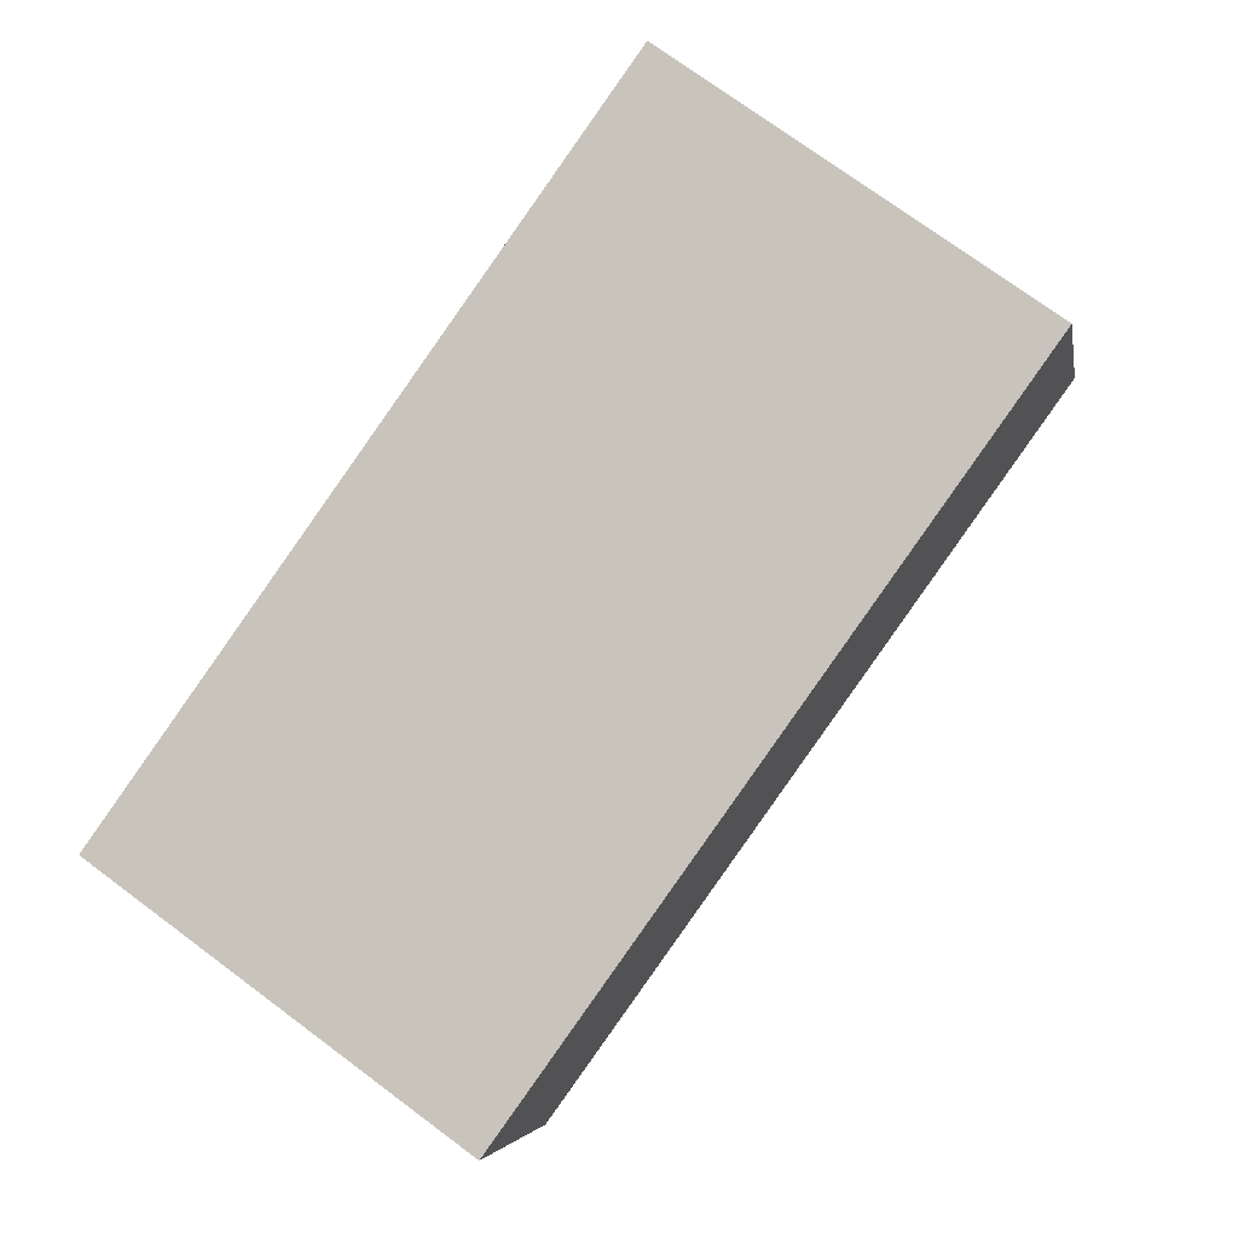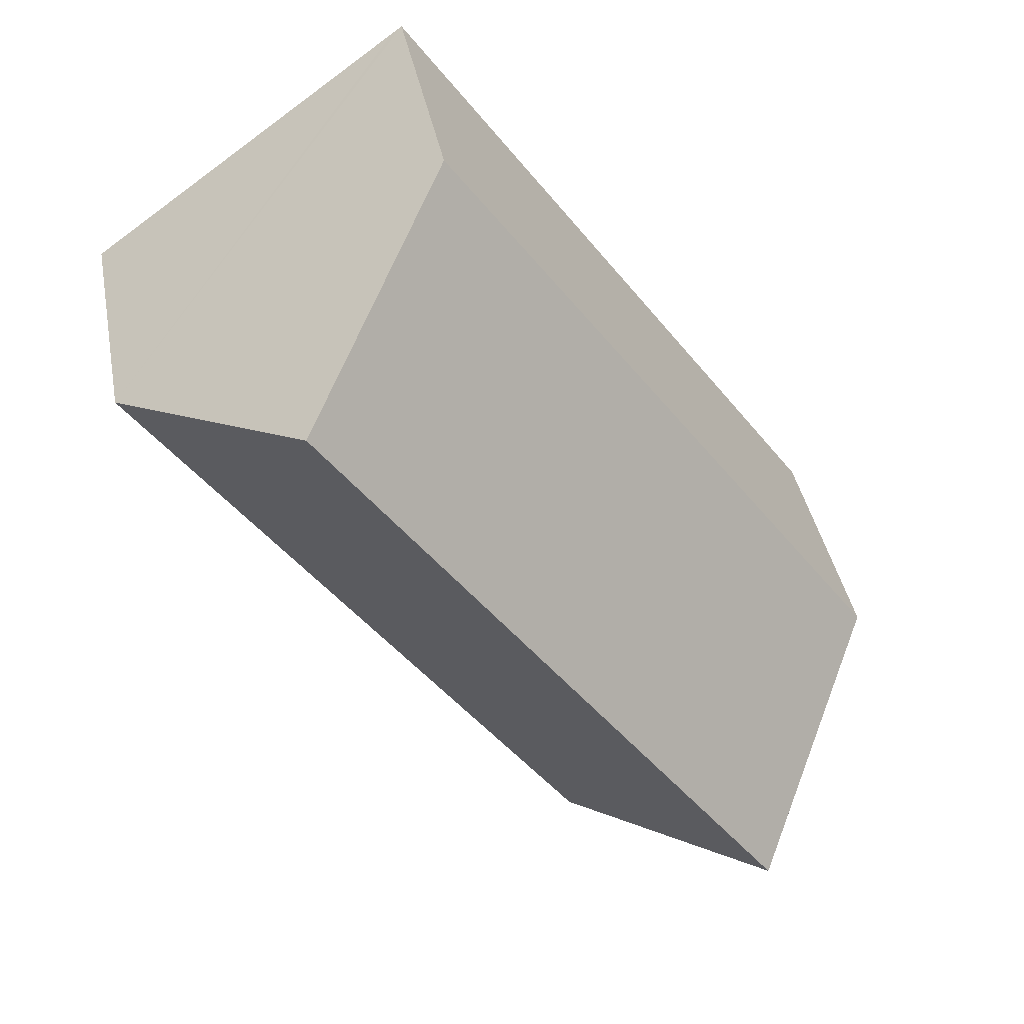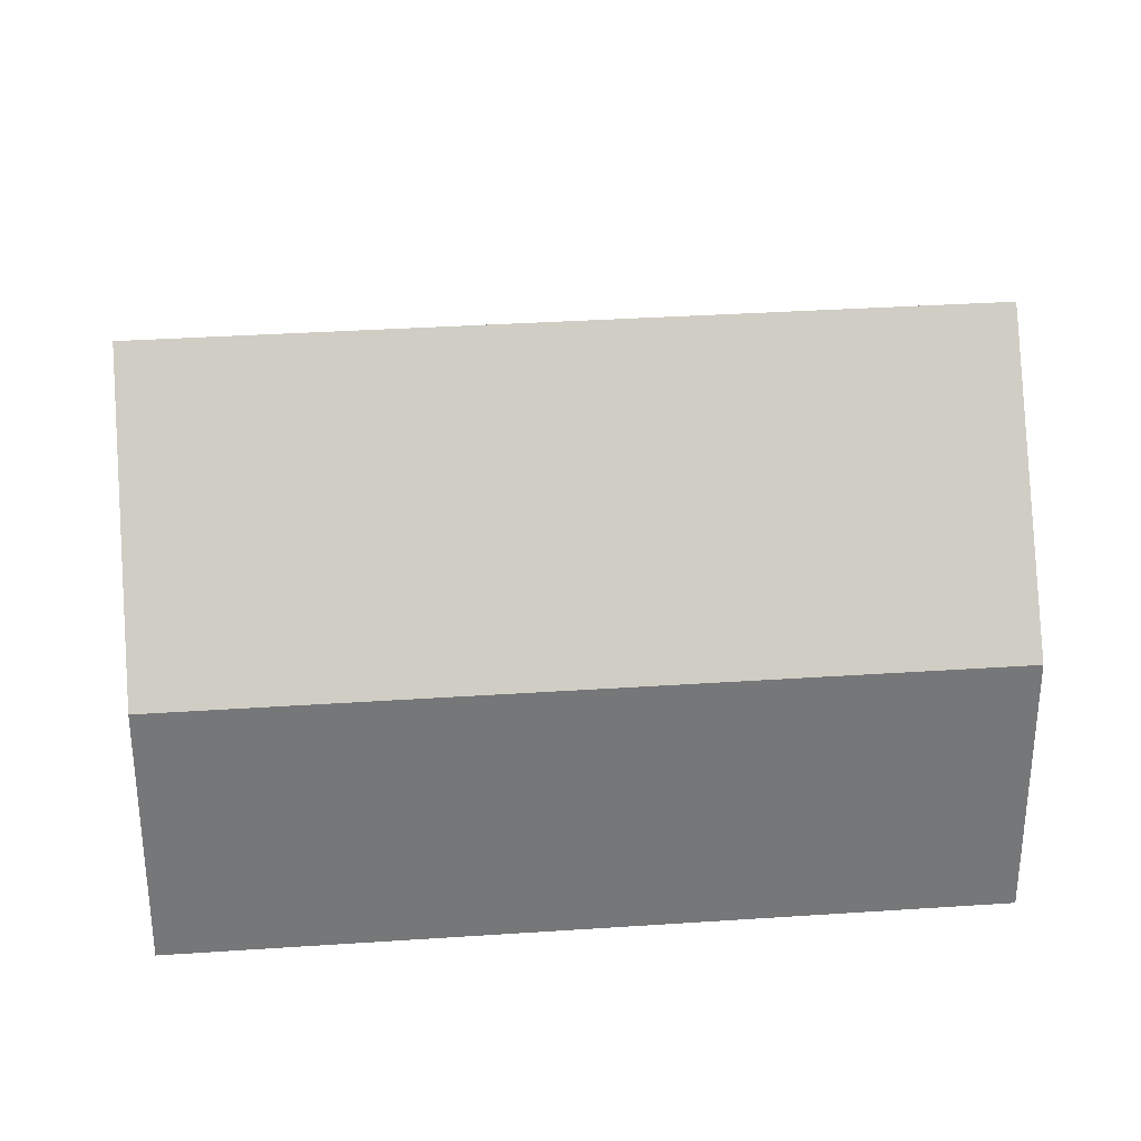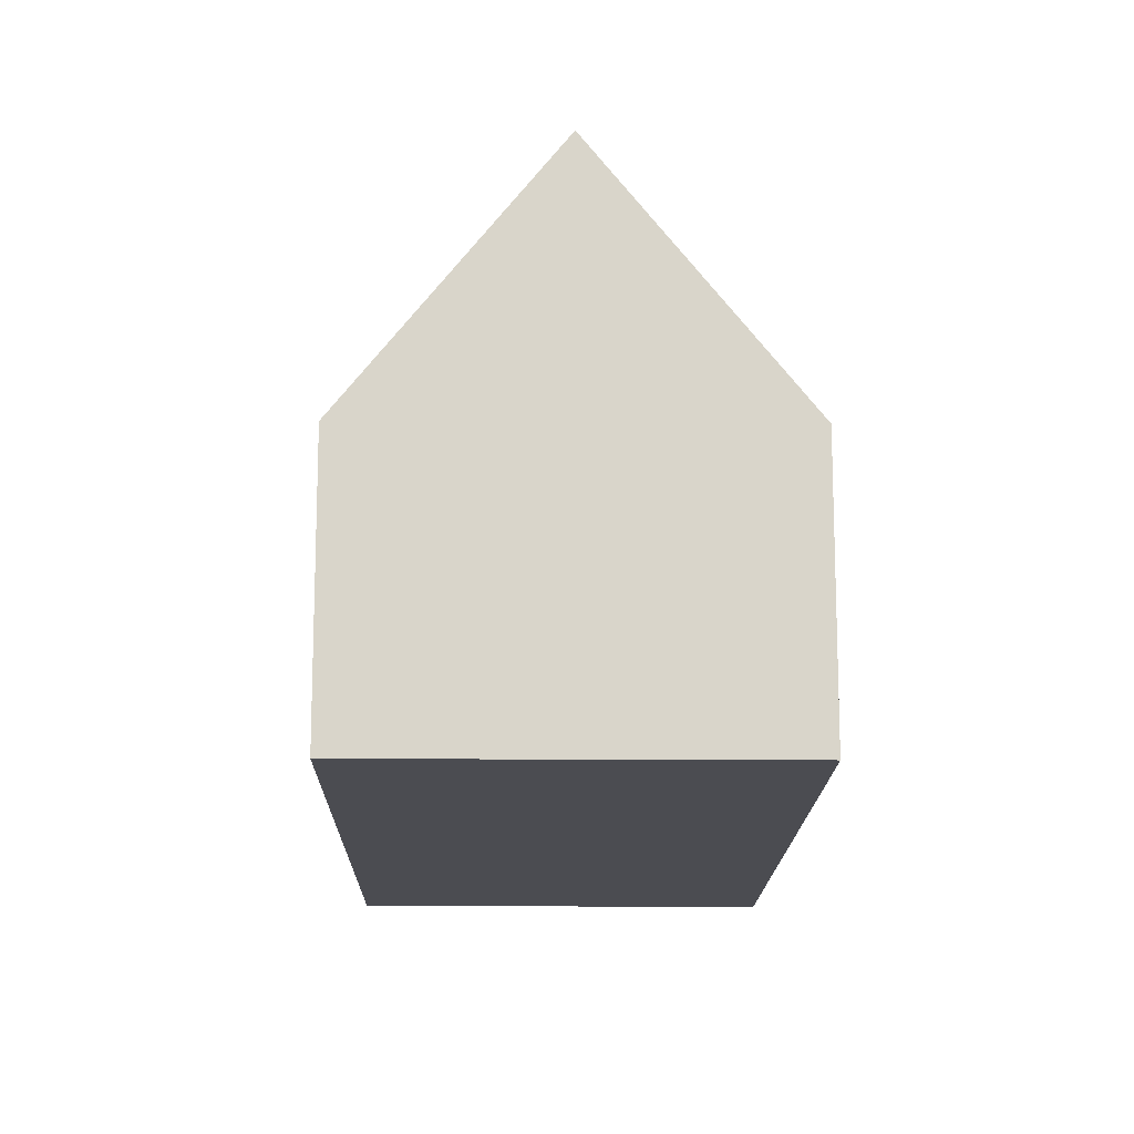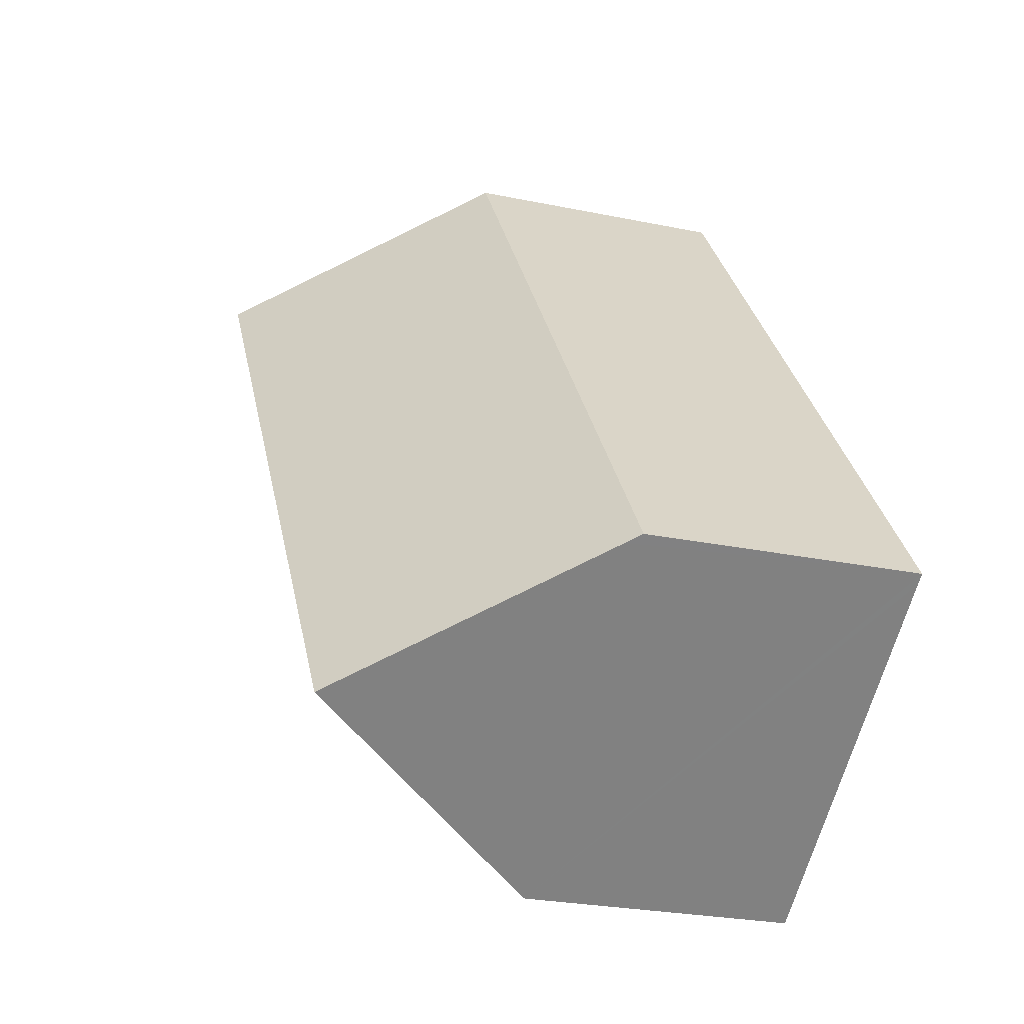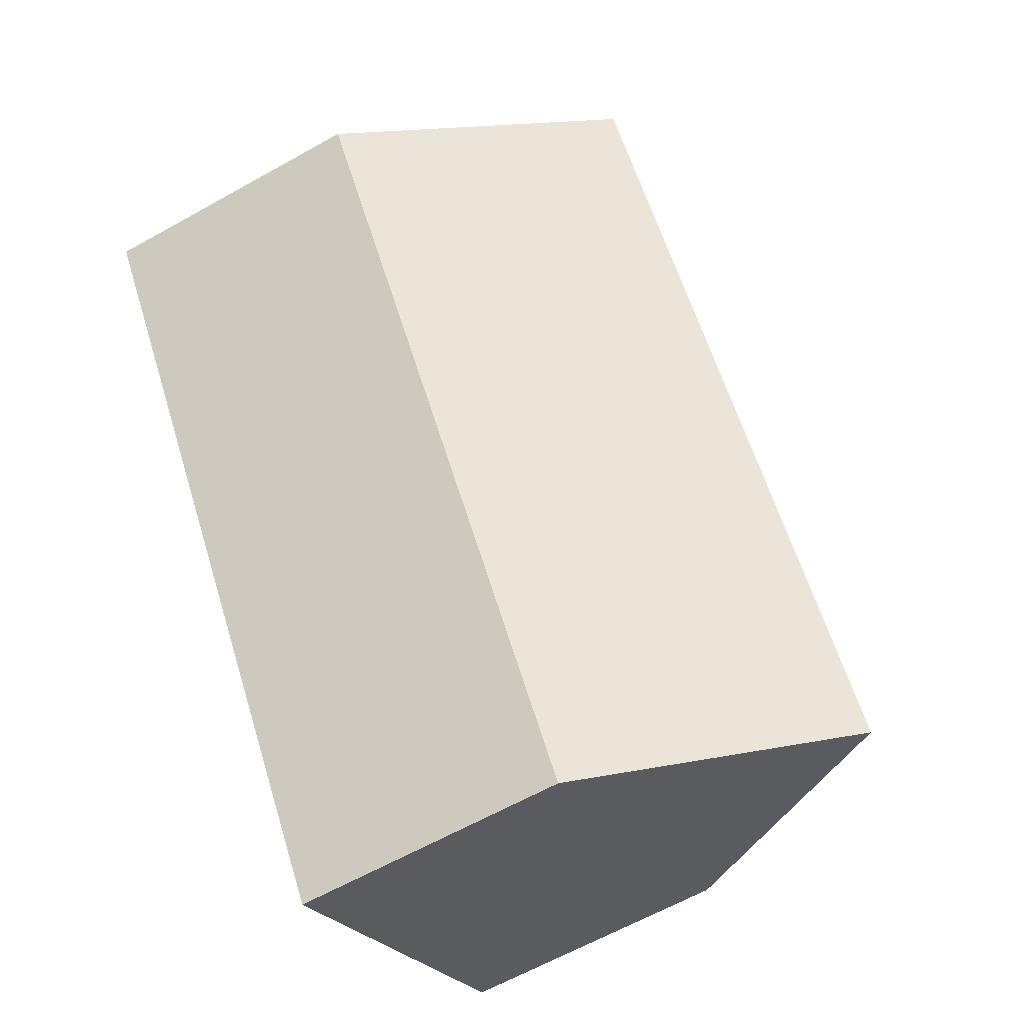
<metadata>
{"format":"obj","ext":"obj","renderer":"f3d","projection":"perspective","resolution":1024,"background":"white","views":[{"elev":-4.1,"azim":9.5,"up":"+Z"},{"elev":39.0,"azim":169.5,"up":"+Z"},{"elev":33.4,"azim":120.4,"up":"+Y"},{"elev":-15.3,"azim":34.7,"up":"+Y"},{"elev":-25.7,"azim":-108.4,"up":"+Z"},{"elev":-63.4,"azim":119.5,"up":"+Z"}]}
</metadata>
<code>
v  8.006 6.59 -5.75
v  15.25 12.69 12.78
v  19.25 6.59 9.909
v  4.003 12.69 -2.875
v  11.46 6.931 15.49
v  6.685 6.59 9.306
v  11.24 6.59 15.65
v  4.422 6.59 6.156
v  0 6.59 4.035e-16
v  0.227 6.936 -0.164
v  0 0 0
v  0.227 1.004e-17 -0.164
v  4.003 1.76e-16 -2.875
v  8.006 3.521e-16 -5.75
v  4.422 -3.769e-16 6.156
v  6.685 -5.698e-16 9.306
v  11.24 -9.582e-16 15.65
v  11.46 -9.484e-16 15.49
v  15.25 -7.825e-16 12.78
v  19.25 -6.068e-16 9.909
g defaultobject
f 1 2 3
f 2 1 4
f 5 6 7
f 6 5 2
f 6 2 4
f 6 4 8
f 8 4 9
f 9 4 10
f 10 11 9
f 11 10 4
f 11 4 1
f 11 1 12
f 12 1 13
f 13 1 14
f 11 8 9
f 8 11 15
f 8 15 6
f 6 15 16
f 6 16 7
f 7 16 17
f 5 3 2
f 3 5 7
f 3 7 17
f 3 17 18
f 3 18 19
f 3 19 20
f 20 1 3
f 1 20 14
f 16 18 17
f 18 16 19
f 19 16 20
f 20 16 14
f 14 16 15
f 14 15 13
f 13 15 11
f 13 11 12

</code>
